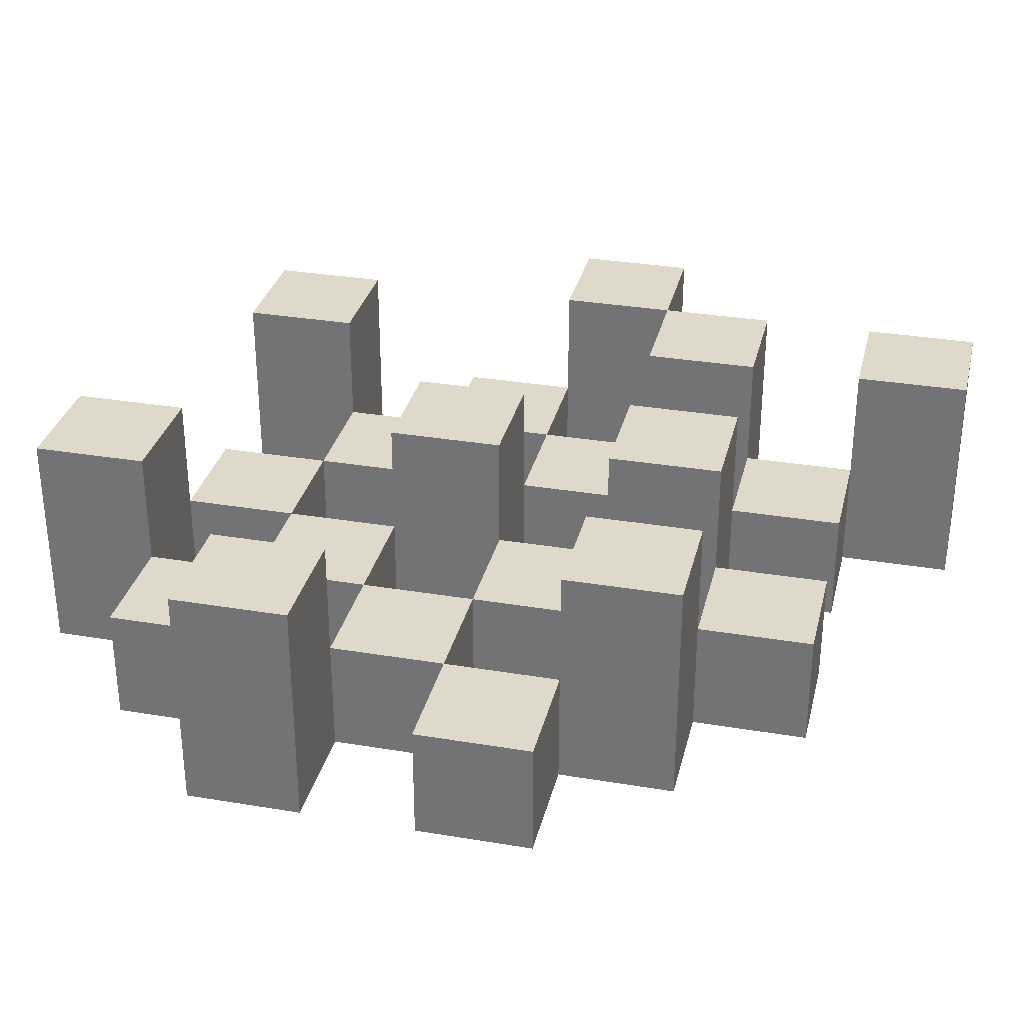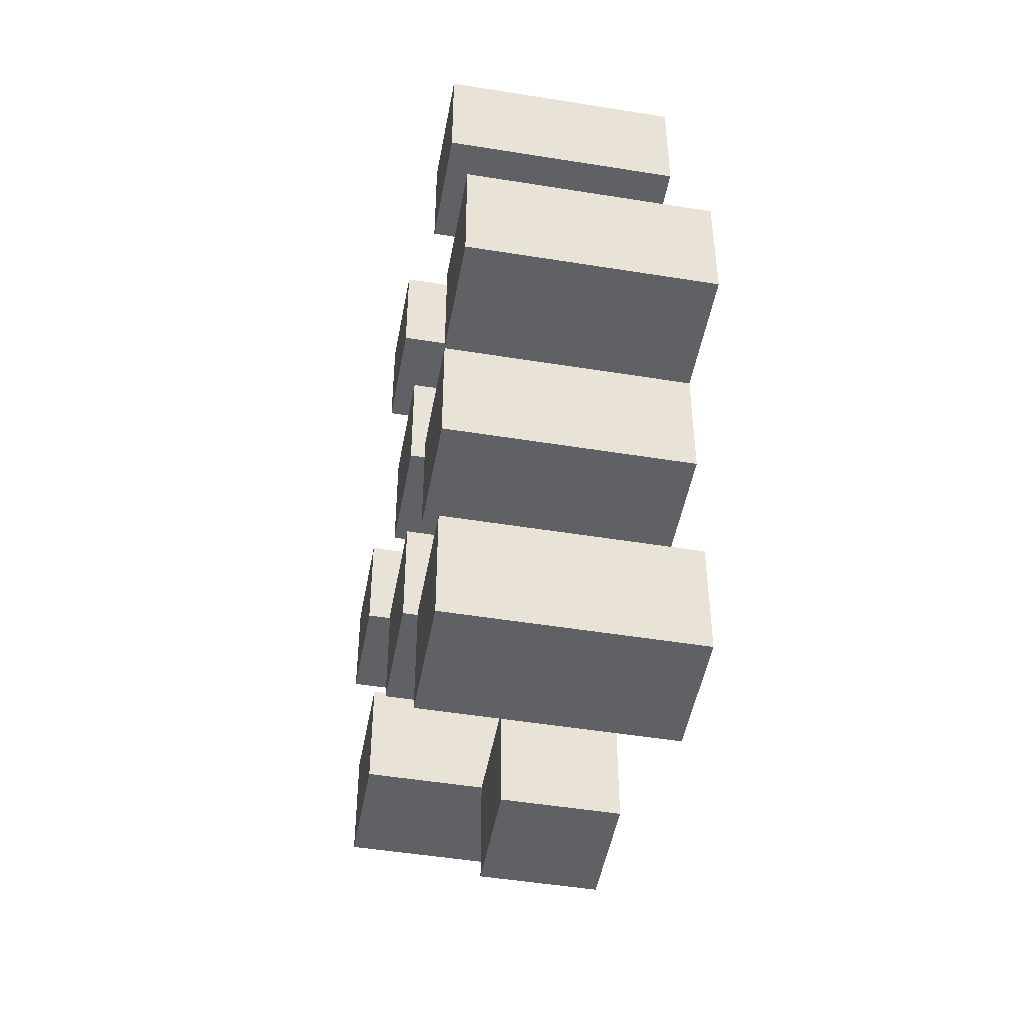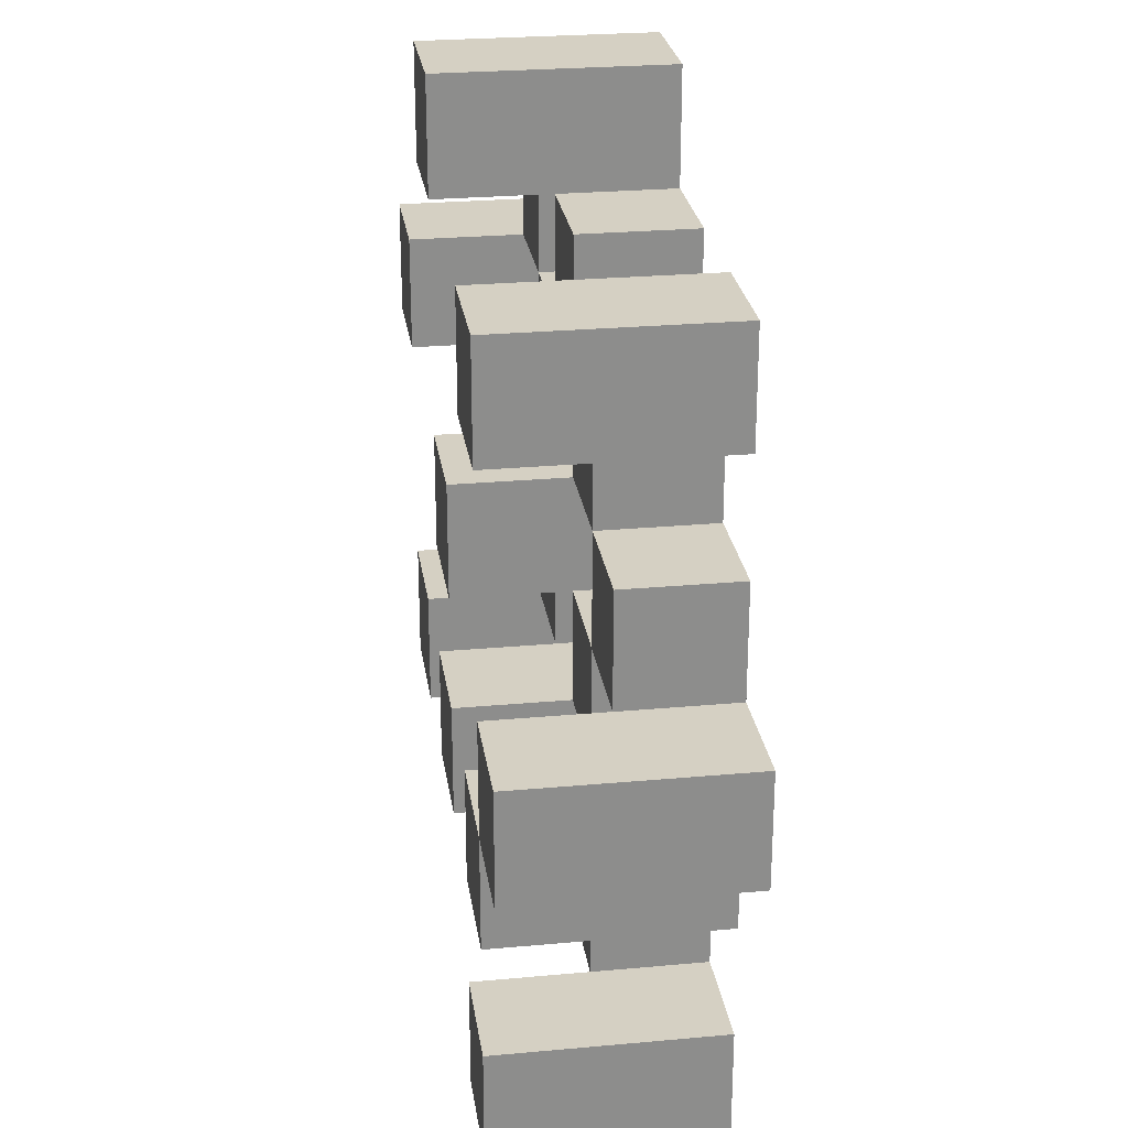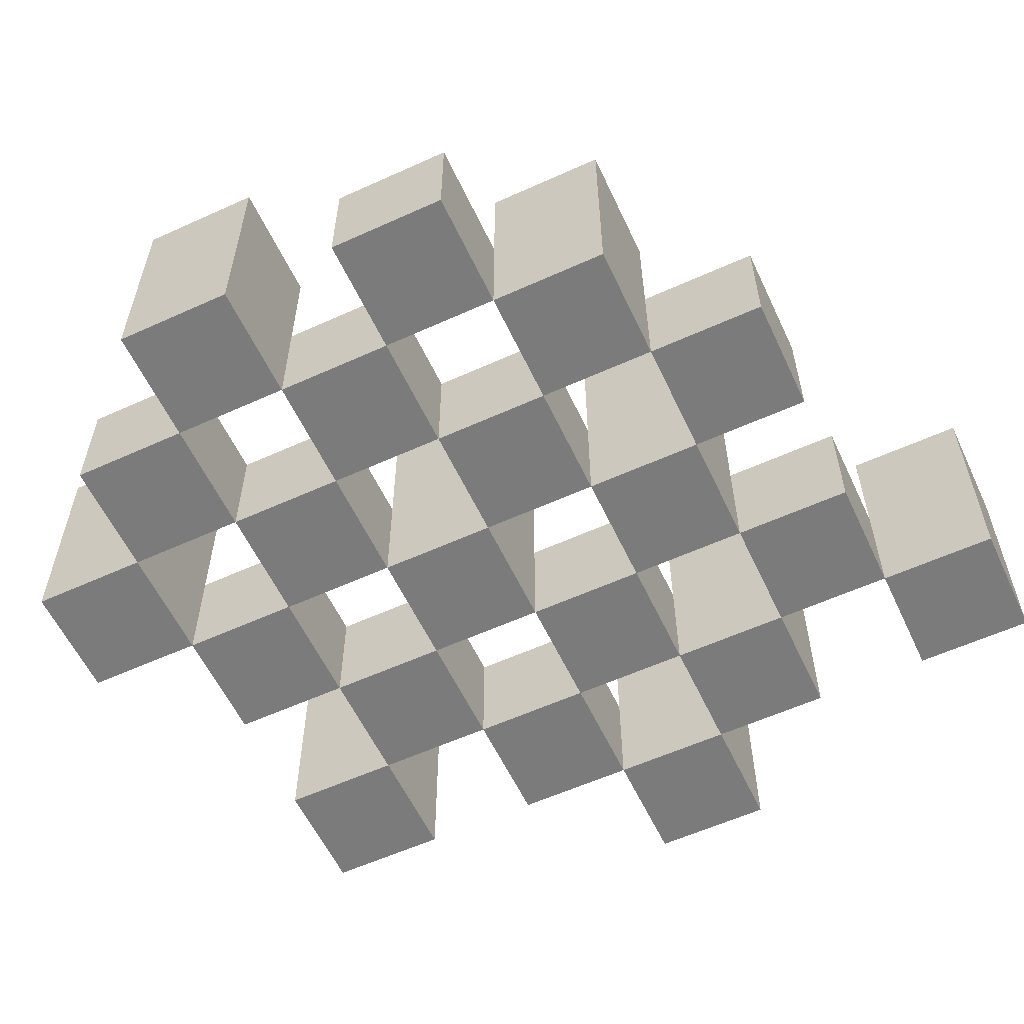
<metadata>
{"format":"obj","ext":"obj","renderer":"f3d","projection":"perspective","resolution":1024,"background":"white","views":[{"elev":31.7,"azim":103.3,"up":"+Y"},{"elev":-48.3,"azim":-100.3,"up":"+Z"},{"elev":26.0,"azim":-98.2,"up":"+Z"},{"elev":-58.4,"azim":115.1,"up":"+Y"}]}
</metadata>
<code>
o
v 37 0.9 19.4
v 36.9 0.9 19.4
v 37 1.1 19.4
v 36.9 1.1 19.4
v 37.1 0.9 19.3
v 37 0.9 19.3
v 36.9 0.9 19.3
v 36.8 0.9 19.3
v 36.7 0.9 19.3
v 36.6 0.9 19.3
v 37.1 1 19.3
v 37 1 19.3
v 36.9 1 19.3
v 36.8 1 19.3
v 36.7 1.1 19.3
v 36.6 1.1 19.3
v 37.2 0.9 19.2
v 37.1 0.9 19.2
v 37 0.9 19.2
v 36.9 0.9 19.2
v 36.8 0.9 19.2
v 36.7 0.9 19.2
v 37.1 1 19.2
v 37 1 19.2
v 36.9 1 19.2
v 36.8 1 19.2
v 36.7 1 19.2
v 37.2 1.1 19.2
v 37.1 1.1 19.2
v 37.1 0.9 19.1
v 37 0.9 19.1
v 36.9 0.9 19.1
v 36.8 0.9 19.1
v 36.7 0.9 19.1
v 36.6 0.9 19.1
v 37.1 1 19.1
v 37 1 19.1
v 36.9 1 19.1
v 36.8 1 19.1
v 36.7 1 19.1
v 36.6 1 19.1
v 36.9 1.1 19.1
v 36.8 1.1 19.1
v 37.2 0.9 19
v 37.1 0.9 19
v 37 0.9 19
v 36.9 0.9 19
v 36.8 0.9 19
v 36.7 0.9 19
v 36.6 0.9 19
v 36.5 0.9 19
v 37.2 1 19
v 37.1 1 19
v 37 1 19
v 36.9 1 19
v 36.8 1 19
v 36.7 1 19
v 36.6 1 19
v 36.6 1.1 19
v 36.5 1.1 19
v 37.1 0.9 18.9
v 37 0.9 18.9
v 36.9 0.9 18.9
v 36.8 0.9 18.9
v 36.7 0.9 18.9
v 36.6 0.9 18.9
v 37.1 1 18.9
v 37 1 18.9
v 36.9 1 18.9
v 36.8 1 18.9
v 36.7 1 18.9
v 37.1 1.1 18.9
v 37 1.1 18.9
v 36.9 1.1 18.9
v 36.8 1.1 18.9
v 36.7 1.1 18.9
v 36.6 1.1 18.9
v 37 0.9 18.8
v 36.9 0.9 18.8
v 36.8 0.9 18.8
v 36.7 0.9 18.8
v 37 1 18.8
v 36.9 1 18.8
v 36.8 1 18.8
v 36.7 1 18.8
v 36.7 0.9 18.7
v 36.6 0.9 18.7
v 36.7 1 18.7
v 36.7 1.1 18.7
v 36.6 1.1 18.7
v 37 0.9 19.3
v 36.9 0.9 19.3
v 37 1 19.3
v 36.9 1 19.3
v 37 1.1 19.3
v 36.9 1.1 19.3
v 37.1 0.9 19.2
v 37 0.9 19.2
v 36.9 0.9 19.2
v 36.8 0.9 19.2
v 36.7 0.9 19.2
v 36.6 0.9 19.2
v 37.1 1 19.2
v 37 1 19.2
v 36.9 1 19.2
v 36.8 1 19.2
v 36.7 1 19.2
v 36.7 1.1 19.2
v 36.6 1.1 19.2
v 37.2 0.9 19.1
v 37.1 0.9 19.1
v 37 0.9 19.1
v 36.9 0.9 19.1
v 36.8 0.9 19.1
v 36.7 0.9 19.1
v 37.1 1 19.1
v 37 1 19.1
v 36.9 1 19.1
v 36.8 1 19.1
v 36.7 1 19.1
v 37.2 1.1 19.1
v 37.1 1.1 19.1
v 37.1 0.9 19
v 37 0.9 19
v 36.9 0.9 19
v 36.8 0.9 19
v 36.7 0.9 19
v 36.6 0.9 19
v 37.1 1 19
v 37 1 19
v 36.9 1 19
v 36.8 1 19
v 36.7 1 19
v 36.6 1 19
v 36.9 1.1 19
v 36.8 1.1 19
v 37.2 0.9 18.9
v 37.1 0.9 18.9
v 37 0.9 18.9
v 36.9 0.9 18.9
v 36.8 0.9 18.9
v 36.7 0.9 18.9
v 36.6 0.9 18.9
v 36.5 0.9 18.9
v 37.2 1 18.9
v 37.1 1 18.9
v 37 1 18.9
v 36.9 1 18.9
v 36.8 1 18.9
v 36.7 1 18.9
v 36.6 1.1 18.9
v 36.5 1.1 18.9
v 37.1 0.9 18.8
v 37 0.9 18.8
v 36.9 0.9 18.8
v 36.8 0.9 18.8
v 36.7 0.9 18.8
v 36.6 0.9 18.8
v 37 1 18.8
v 36.9 1 18.8
v 36.8 1 18.8
v 36.7 1 18.8
v 37.1 1.1 18.8
v 37 1.1 18.8
v 36.9 1.1 18.8
v 36.8 1.1 18.8
v 36.7 1.1 18.8
v 36.6 1.1 18.8
v 37 0.9 18.7
v 36.9 0.9 18.7
v 36.8 0.9 18.7
v 36.7 0.9 18.7
v 37 1 18.7
v 36.9 1 18.7
v 36.8 1 18.7
v 36.7 1 18.7
v 36.7 0.9 18.6
v 36.6 0.9 18.6
v 36.7 1.1 18.6
v 36.6 1.1 18.6
v 37.2 0.9 19.2
v 37.2 1.1 19.2
v 37.2 0.9 19.1
v 37.2 1.1 19.1
v 37.2 0.9 19
v 37.2 1 19
v 37.2 0.9 18.9
v 37.2 1 18.9
v 37.1 0.9 19.3
v 37.1 1 19.3
v 37.1 0.9 19.2
v 37.1 1 19.2
v 37.1 0.9 19.1
v 37.1 1 19.1
v 37.1 0.9 19
v 37.1 1 19
v 37.1 0.9 18.9
v 37.1 1 18.9
v 37.1 1.1 18.9
v 37.1 0.9 18.8
v 37.1 1.1 18.8
v 37 0.9 19.4
v 37 1.1 19.4
v 37 0.9 19.3
v 37 1 19.3
v 37 1.1 19.3
v 37 0.9 19.2
v 37 1 19.2
v 37 0.9 19.1
v 37 1 19.1
v 37 0.9 19
v 37 1 19
v 37 0.9 18.9
v 37 1 18.9
v 37 0.9 18.8
v 37 1 18.8
v 37 0.9 18.7
v 37 1 18.7
v 36.9 0.9 19.3
v 36.9 1 19.3
v 36.9 0.9 19.2
v 36.9 1 19.2
v 36.9 0.9 19.1
v 36.9 1 19.1
v 36.9 1.1 19.1
v 36.9 0.9 19
v 36.9 1 19
v 36.9 1.1 19
v 36.9 0.9 18.9
v 36.9 1 18.9
v 36.9 1.1 18.9
v 36.9 0.9 18.8
v 36.9 1 18.8
v 36.9 1.1 18.8
v 36.8 0.9 19.2
v 36.8 1 19.2
v 36.8 0.9 19.1
v 36.8 1 19.1
v 36.8 0.9 19
v 36.8 1 19
v 36.8 0.9 18.9
v 36.8 1 18.9
v 36.8 0.9 18.8
v 36.8 1 18.8
v 36.8 0.9 18.7
v 36.8 1 18.7
v 36.7 0.9 19.3
v 36.7 1.1 19.3
v 36.7 0.9 19.2
v 36.7 1 19.2
v 36.7 1.1 19.2
v 36.7 0.9 19.1
v 36.7 1 19.1
v 36.7 0.9 19
v 36.7 1 19
v 36.7 0.9 18.9
v 36.7 1 18.9
v 36.7 1.1 18.9
v 36.7 0.9 18.8
v 36.7 1 18.8
v 36.7 1.1 18.8
v 36.7 0.9 18.7
v 36.7 1 18.7
v 36.7 1.1 18.7
v 36.7 0.9 18.6
v 36.7 1.1 18.6
v 36.6 0.9 19
v 36.6 1 19
v 36.6 1.1 19
v 36.6 0.9 18.9
v 36.6 1.1 18.9
v 37.1 0.9 19.2
v 37.1 1 19.2
v 37.1 1.1 19.2
v 37.1 0.9 19.1
v 37.1 1 19.1
v 37.1 1.1 19.1
v 37.1 0.9 19
v 37.1 1 19
v 37.1 0.9 18.9
v 37.1 1 18.9
v 37 0.9 19.3
v 37 1 19.3
v 37 0.9 19.2
v 37 1 19.2
v 37 0.9 19.1
v 37 1 19.1
v 37 0.9 19
v 37 1 19
v 37 0.9 18.9
v 37 1 18.9
v 37 1.1 18.9
v 37 0.9 18.8
v 37 1 18.8
v 37 1.1 18.8
v 36.9 0.9 19.4
v 36.9 1.1 19.4
v 36.9 0.9 19.3
v 36.9 1 19.3
v 36.9 1.1 19.3
v 36.9 0.9 19.2
v 36.9 1 19.2
v 36.9 0.9 19.1
v 36.9 1 19.1
v 36.9 0.9 19
v 36.9 1 19
v 36.9 0.9 18.9
v 36.9 1 18.9
v 36.9 0.9 18.8
v 36.9 1 18.8
v 36.9 0.9 18.7
v 36.9 1 18.7
v 36.8 0.9 19.3
v 36.8 1 19.3
v 36.8 0.9 19.2
v 36.8 1 19.2
v 36.8 0.9 19.1
v 36.8 1 19.1
v 36.8 1.1 19.1
v 36.8 0.9 19
v 36.8 1 19
v 36.8 1.1 19
v 36.8 0.9 18.9
v 36.8 1 18.9
v 36.8 1.1 18.9
v 36.8 0.9 18.8
v 36.8 1 18.8
v 36.8 1.1 18.8
v 36.7 0.9 19.2
v 36.7 1 19.2
v 36.7 0.9 19.1
v 36.7 1 19.1
v 36.7 0.9 19
v 36.7 1 19
v 36.7 0.9 18.9
v 36.7 1 18.9
v 36.7 0.9 18.8
v 36.7 1 18.8
v 36.7 0.9 18.7
v 36.7 1 18.7
v 36.6 0.9 19.3
v 36.6 1.1 19.3
v 36.6 0.9 19.2
v 36.6 1.1 19.2
v 36.6 0.9 19.1
v 36.6 1 19.1
v 36.6 0.9 19
v 36.6 1 19
v 36.6 0.9 18.9
v 36.6 1.1 18.9
v 36.6 0.9 18.8
v 36.6 1.1 18.8
v 36.6 0.9 18.7
v 36.6 1.1 18.7
v 36.6 0.9 18.6
v 36.6 1.1 18.6
v 36.5 0.9 19
v 36.5 1.1 19
v 36.5 0.9 18.9
v 36.5 1.1 18.9
v 37.2 0.9 19.2
v 37.2 0.9 19.1
v 37.2 0.9 19
v 37.2 0.9 18.9
v 37.1 0.9 19.3
v 37.1 0.9 19.2
v 37.1 0.9 19.1
v 37.1 0.9 19
v 37.1 0.9 18.9
v 37.1 0.9 18.8
v 37 0.9 19.4
v 37 0.9 19.3
v 37 0.9 19.2
v 37 0.9 19.1
v 37 0.9 19
v 37 0.9 18.9
v 37 0.9 18.8
v 37 0.9 18.7
v 36.9 0.9 19.4
v 36.9 0.9 19.3
v 36.9 0.9 19.2
v 36.9 0.9 19.1
v 36.9 0.9 19
v 36.9 0.9 18.9
v 36.9 0.9 18.8
v 36.9 0.9 18.7
v 36.8 0.9 19.3
v 36.8 0.9 19.2
v 36.8 0.9 19.1
v 36.8 0.9 19
v 36.8 0.9 18.9
v 36.8 0.9 18.8
v 36.8 0.9 18.7
v 36.7 0.9 19.3
v 36.7 0.9 19.2
v 36.7 0.9 19.1
v 36.7 0.9 19
v 36.7 0.9 18.9
v 36.7 0.9 18.8
v 36.7 0.9 18.7
v 36.7 0.9 18.6
v 36.6 0.9 19.3
v 36.6 0.9 19.2
v 36.6 0.9 19.1
v 36.6 0.9 19
v 36.6 0.9 18.9
v 36.6 0.9 18.8
v 36.6 0.9 18.7
v 36.6 0.9 18.6
v 36.5 0.9 19
v 36.5 0.9 18.9
v 37.2 1 19
v 37.2 1 18.9
v 37.1 1 19.3
v 37.1 1 19.2
v 37.1 1 19.1
v 37.1 1 19
v 37.1 1 18.9
v 37 1 19.3
v 37 1 19.2
v 37 1 19.1
v 37 1 19
v 37 1 18.9
v 37 1 18.8
v 37 1 18.7
v 36.9 1 19.3
v 36.9 1 19.2
v 36.9 1 19.1
v 36.9 1 19
v 36.9 1 18.9
v 36.9 1 18.8
v 36.9 1 18.7
v 36.8 1 19.3
v 36.8 1 19.2
v 36.8 1 19.1
v 36.8 1 19
v 36.8 1 18.9
v 36.8 1 18.8
v 36.8 1 18.7
v 36.7 1 19.2
v 36.7 1 19.1
v 36.7 1 19
v 36.7 1 18.9
v 36.7 1 18.8
v 36.7 1 18.7
v 36.6 1 19.1
v 36.6 1 19
v 37.2 1.1 19.2
v 37.2 1.1 19.1
v 37.1 1.1 19.2
v 37.1 1.1 19.1
v 37.1 1.1 18.9
v 37.1 1.1 18.8
v 37 1.1 19.4
v 37 1.1 19.3
v 37 1.1 18.9
v 37 1.1 18.8
v 36.9 1.1 19.4
v 36.9 1.1 19.3
v 36.9 1.1 19.1
v 36.9 1.1 19
v 36.9 1.1 18.9
v 36.9 1.1 18.8
v 36.8 1.1 19.1
v 36.8 1.1 19
v 36.8 1.1 18.9
v 36.8 1.1 18.8
v 36.7 1.1 19.3
v 36.7 1.1 19.2
v 36.7 1.1 18.9
v 36.7 1.1 18.8
v 36.7 1.1 18.7
v 36.7 1.1 18.6
v 36.6 1.1 19.3
v 36.6 1.1 19.2
v 36.6 1.1 19
v 36.6 1.1 18.9
v 36.6 1.1 18.8
v 36.6 1.1 18.7
v 36.6 1.1 18.6
v 36.5 1.1 19
v 36.5 1.1 18.9
f 3 2 1
f 4 2 3
f 11 6 5
f 12 6 11
f 13 8 7
f 14 8 13
f 15 10 9
f 16 10 15
f 23 18 17
f 24 20 19
f 25 20 24
f 26 22 21
f 27 22 26
f 28 23 17
f 29 23 28
f 36 31 30
f 37 31 36
f 38 33 32
f 39 33 38
f 40 35 34
f 41 35 40
f 42 39 38
f 43 39 42
f 52 45 44
f 53 45 52
f 54 47 46
f 55 47 54
f 56 49 48
f 57 49 56
f 58 51 50
f 59 51 58
f 60 51 59
f 67 62 61
f 68 62 67
f 69 64 63
f 70 64 69
f 71 66 65
f 72 68 67
f 73 68 72
f 74 70 69
f 75 70 74
f 76 66 71
f 77 66 76
f 82 79 78
f 83 79 82
f 84 81 80
f 85 81 84
f 88 87 86
f 89 87 88
f 90 87 89
f 91 92 93
f 93 92 94
f 93 94 95
f 95 94 96
f 97 98 103
f 103 98 104
f 99 100 105
f 105 100 106
f 101 102 107
f 107 102 108
f 108 102 109
f 110 111 116
f 112 113 117
f 117 113 118
f 114 115 119
f 119 115 120
f 110 116 121
f 121 116 122
f 123 124 129
f 129 124 130
f 125 126 131
f 131 126 132
f 127 128 133
f 133 128 134
f 131 132 135
f 135 132 136
f 137 138 145
f 145 138 146
f 139 140 147
f 147 140 148
f 141 142 149
f 149 142 150
f 143 144 151
f 151 144 152
f 153 154 159
f 155 156 160
f 160 156 161
f 157 158 162
f 153 159 163
f 163 159 164
f 160 161 165
f 165 161 166
f 162 158 167
f 167 158 168
f 169 170 173
f 173 170 174
f 171 172 175
f 175 172 176
f 177 178 179
f 179 178 180
f 183 182 181
f 184 182 183
f 187 186 185
f 188 186 187
f 191 190 189
f 192 190 191
f 195 194 193
f 196 194 195
f 200 198 197
f 200 199 198
f 201 199 200
f 204 203 202
f 205 203 204
f 206 203 205
f 209 208 207
f 210 208 209
f 213 212 211
f 214 212 213
f 217 216 215
f 218 216 217
f 221 220 219
f 222 220 221
f 226 224 223
f 226 225 224
f 227 225 226
f 228 225 227
f 232 230 229
f 232 231 230
f 233 231 232
f 234 231 233
f 237 236 235
f 238 236 237
f 241 240 239
f 242 240 241
f 245 244 243
f 246 244 245
f 249 248 247
f 250 248 249
f 251 248 250
f 254 253 252
f 255 253 254
f 259 257 256
f 259 258 257
f 260 258 259
f 261 258 260
f 265 263 262
f 265 264 263
f 266 264 265
f 270 268 267
f 270 269 268
f 271 269 270
f 272 273 275
f 273 274 275
f 275 274 276
f 276 274 277
f 278 279 280
f 280 279 281
f 282 283 284
f 284 283 285
f 286 287 288
f 288 287 289
f 290 291 293
f 291 292 293
f 293 292 294
f 294 292 295
f 296 297 298
f 298 297 299
f 299 297 300
f 301 302 303
f 303 302 304
f 305 306 307
f 307 306 308
f 309 310 311
f 311 310 312
f 313 314 315
f 315 314 316
f 317 318 320
f 318 319 320
f 320 319 321
f 321 319 322
f 323 324 326
f 324 325 326
f 326 325 327
f 327 325 328
f 329 330 331
f 331 330 332
f 333 334 335
f 335 334 336
f 337 338 339
f 339 338 340
f 341 342 343
f 343 342 344
f 345 346 347
f 347 346 348
f 349 350 351
f 351 350 352
f 353 354 355
f 355 354 356
f 357 358 359
f 359 358 360
f 366 362 361
f 367 362 366
f 368 364 363
f 369 364 368
f 372 366 365
f 373 366 372
f 374 368 367
f 375 368 374
f 376 370 369
f 377 370 376
f 379 372 371
f 380 372 379
f 381 374 373
f 382 374 381
f 383 376 375
f 384 376 383
f 385 378 377
f 386 378 385
f 387 381 380
f 388 381 387
f 389 383 382
f 390 383 389
f 391 385 384
f 392 385 391
f 395 389 388
f 396 389 395
f 397 391 390
f 398 391 397
f 399 393 392
f 400 393 399
f 402 395 394
f 403 395 402
f 404 397 396
f 405 397 404
f 406 399 398
f 407 399 406
f 408 401 400
f 409 401 408
f 410 406 405
f 411 406 410
f 412 413 417
f 417 413 418
f 414 415 419
f 419 415 420
f 416 417 421
f 421 417 422
f 420 421 427
f 427 421 428
f 422 423 429
f 429 423 430
f 424 425 431
f 431 425 432
f 426 427 433
f 433 427 434
f 434 435 440
f 440 435 441
f 436 437 442
f 442 437 443
f 438 439 444
f 444 439 445
f 441 442 446
f 446 442 447
f 448 449 450
f 450 449 451
f 452 453 456
f 456 453 457
f 454 455 458
f 458 455 459
f 460 461 464
f 464 461 465
f 462 463 466
f 466 463 467
f 468 469 474
f 474 469 475
f 470 471 477
f 477 471 478
f 472 473 479
f 479 473 480
f 476 477 481
f 481 477 482

</code>
